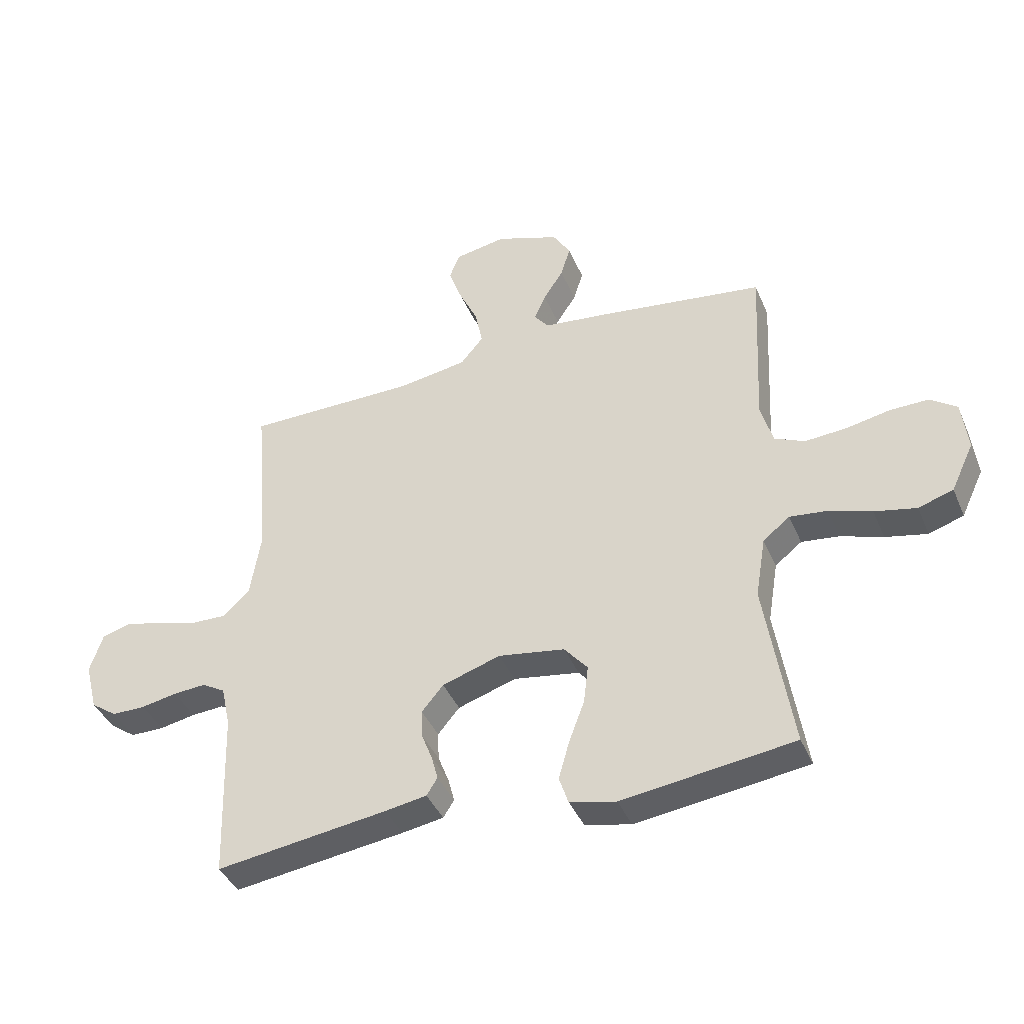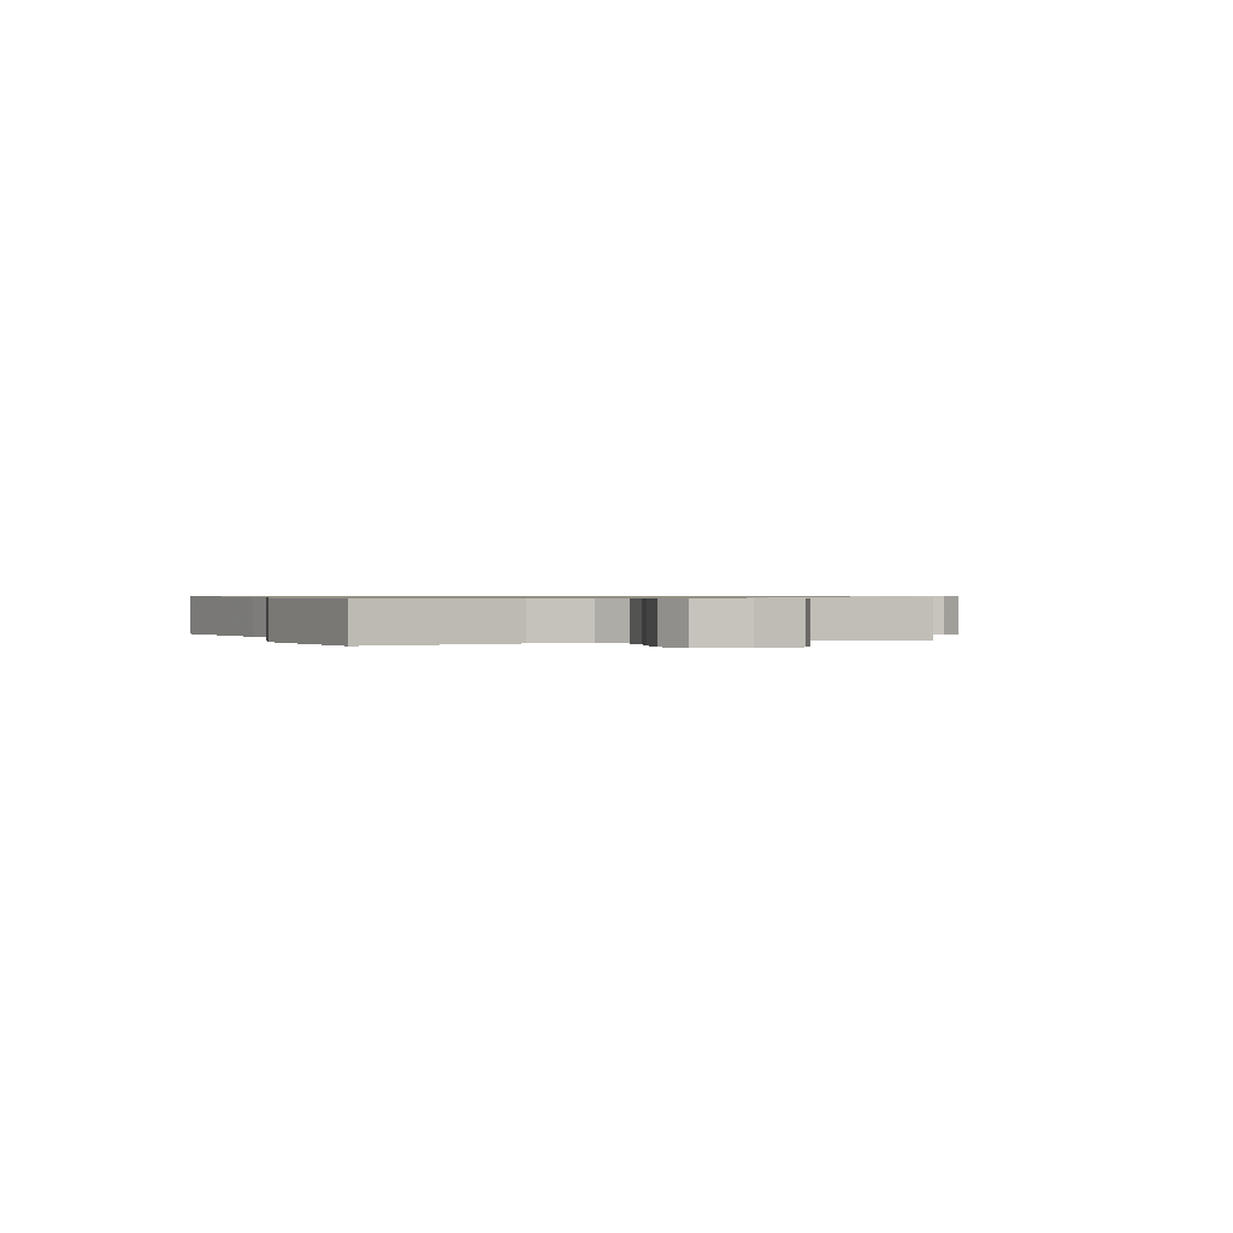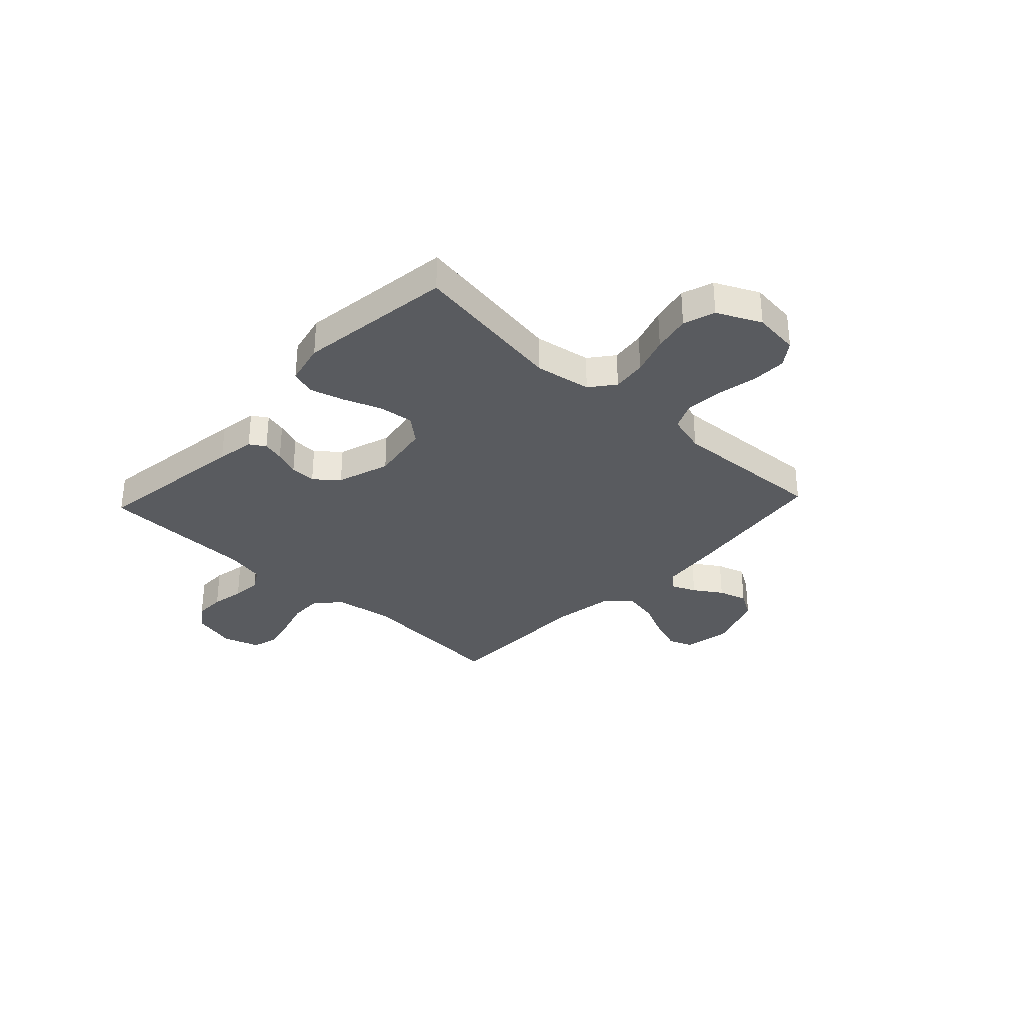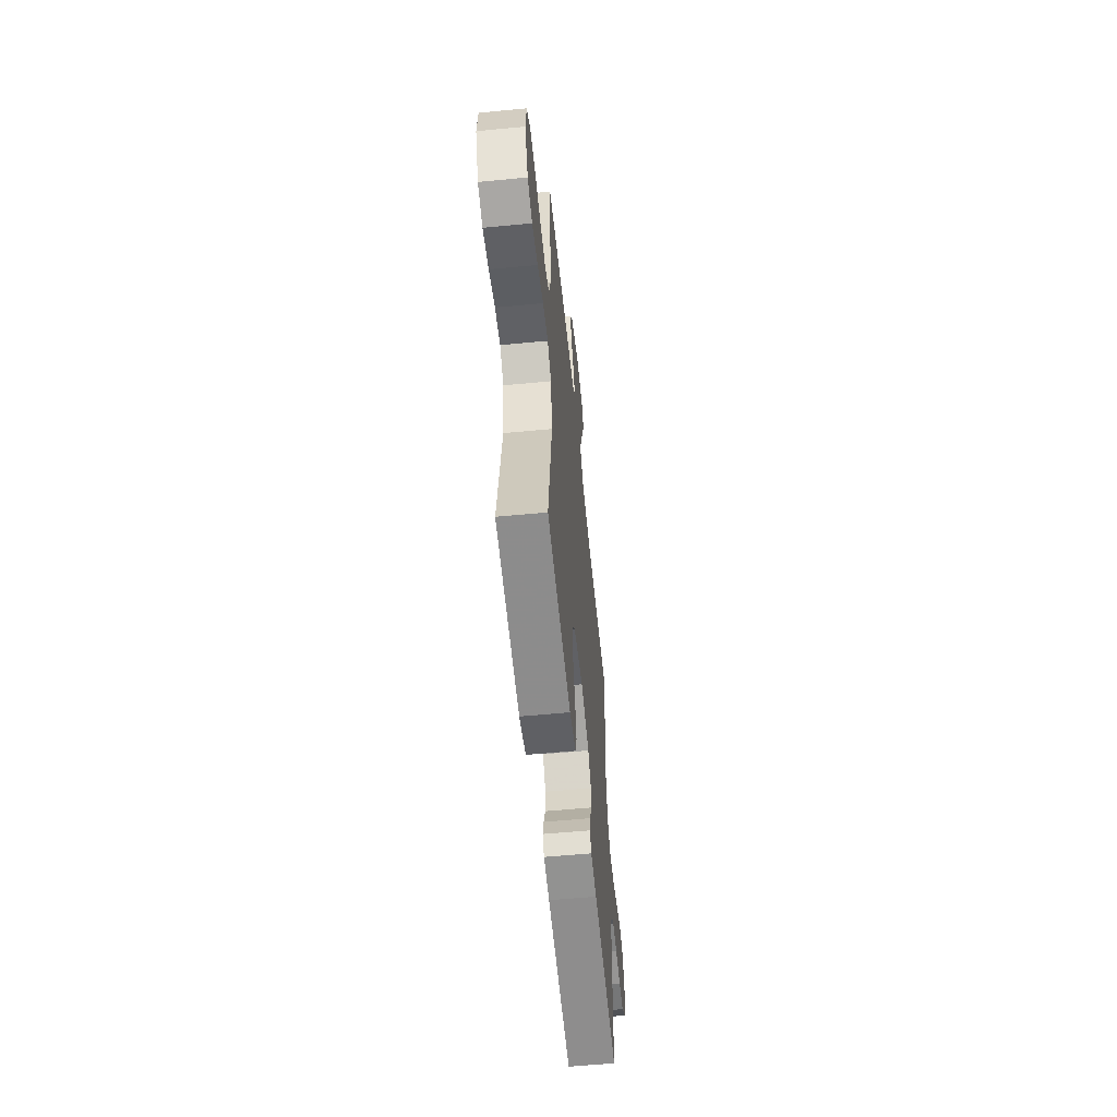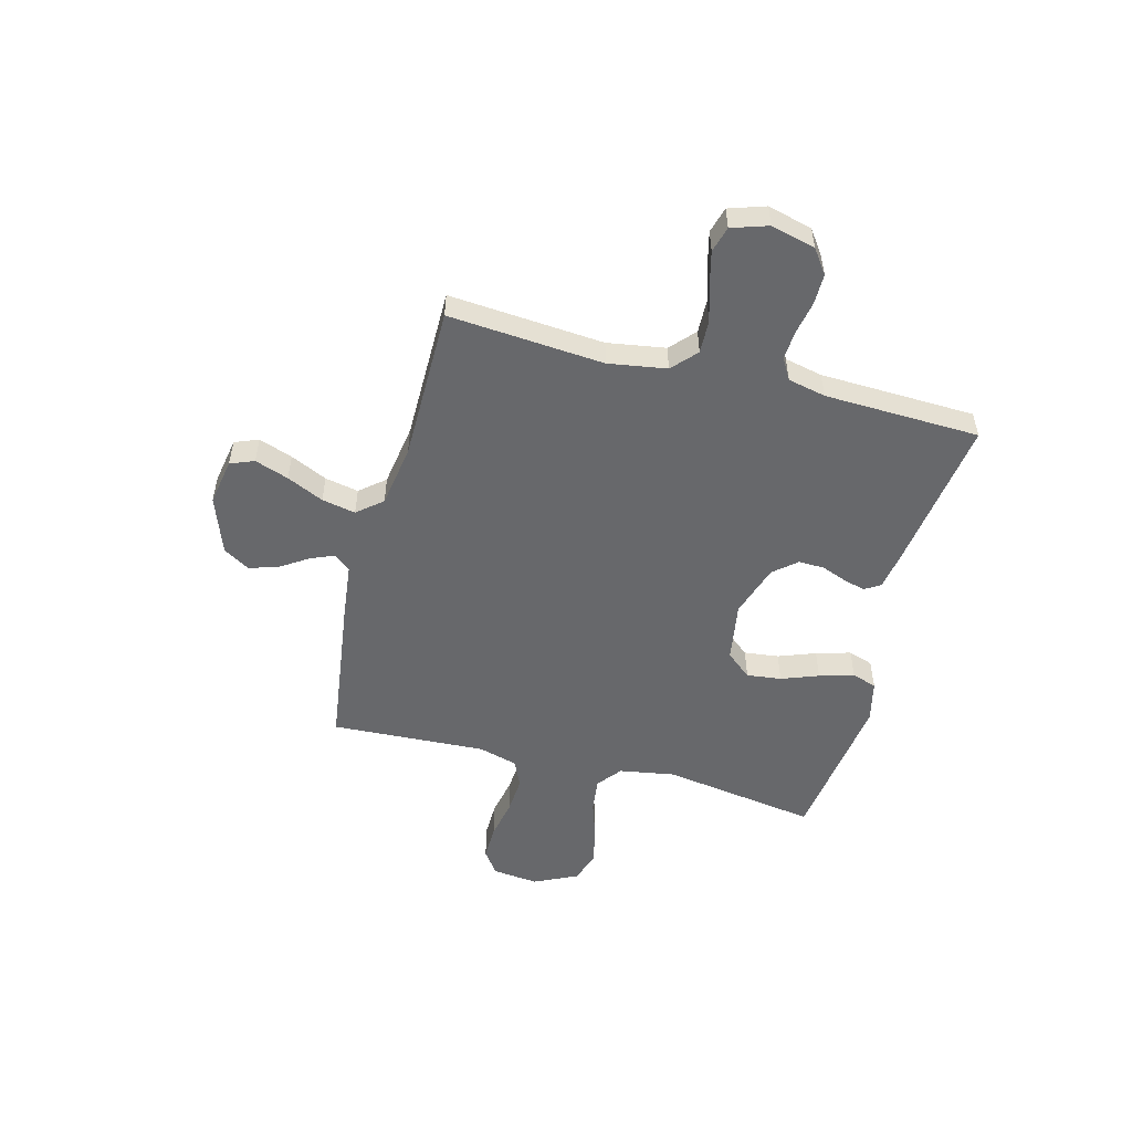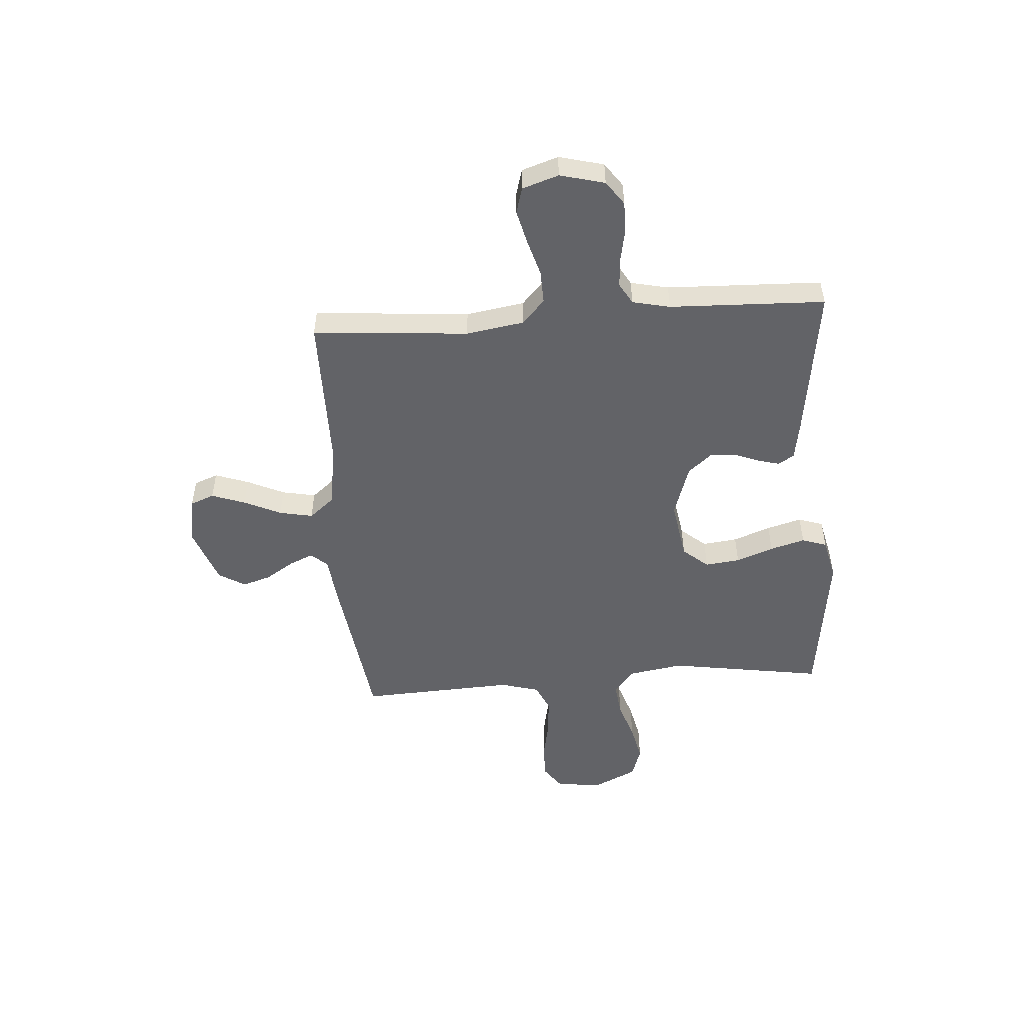
<metadata>
{"format":"obj","ext":"obj","renderer":"f3d","projection":"perspective","resolution":1024,"background":"white","views":[{"elev":-40.7,"azim":-158.2,"up":"+Z"},{"elev":0.7,"azim":-113.6,"up":"+Y"},{"elev":-32.4,"azim":-133.2,"up":"+Y"},{"elev":-57.0,"azim":-84.3,"up":"+Z"},{"elev":-52.4,"azim":75.3,"up":"+Y"},{"elev":-51.0,"azim":94.1,"up":"+Y"}]}
</metadata>
<code>
v 0.5 0.07 0.5
v 0.476 0.07 0.2
v 0.494 0.07 0.088
v 0.541 0.07 0.045
v 0.605 0.07 0.047
v 0.676 0.07 0.068
v 0.741 0.07 0.084
v 0.791 0.07 0.07
v 0.814 0.07 0
v 0.792 0.07 -0.086
v 0.746 0.07 -0.119
v 0.687 0.07 -0.119
v 0.624 0.07 -0.107
v 0.567 0.07 -0.103
v 0.526 0.07 -0.127
v 0.51 0.07 -0.2
v 0.5 0.07 -0.5
v 0.2 0.07 -0.459
v 0.127 0.07 -0.447
v 0.108 0.07 -0.417
v 0.119 0.07 -0.375
v 0.138 0.07 -0.326
v 0.14 0.07 -0.276
v 0.102 0.07 -0.231
v 0 0.07 -0.198
v -0.116 0.07 -0.217
v -0.157 0.07 -0.266
v -0.149 0.07 -0.333
v -0.122 0.07 -0.405
v -0.103 0.07 -0.472
v -0.119 0.07 -0.52
v -0.2 0.07 -0.539
v -0.5 0.07 -0.5
v -0.453 0.07 -0.2
v -0.471 0.07 -0.092
v -0.518 0.07 -0.055
v -0.584 0.07 -0.063
v -0.658 0.07 -0.088
v -0.731 0.07 -0.104
v -0.792 0.07 -0.084
v -0.832 0.07 0
v -0.822 0.07 0.089
v -0.776 0.07 0.122
v -0.708 0.07 0.121
v -0.631 0.07 0.106
v -0.559 0.07 0.101
v -0.506 0.07 0.125
v -0.485 0.07 0.2
v -0.5 0.07 0.5
v -0.2 0.07 0.541
v -0.096 0.07 0.553
v -0.07 0.07 0.585
v -0.09 0.07 0.631
v -0.125 0.07 0.685
v -0.142 0.07 0.74
v -0.111 0.07 0.791
v 0 0.07 0.831
v 0.09 0.07 0.815
v 0.108 0.07 0.769
v 0.085 0.07 0.704
v 0.052 0.07 0.633
v 0.039 0.07 0.568
v 0.079 0.07 0.52
v 0.2 0.07 0.501
v 0.5 0 0.5
v 0.476 0 0.2
v 0.494 0 0.088
v 0.541 0 0.045
v 0.605 0 0.047
v 0.676 0 0.068
v 0.741 0 0.084
v 0.791 0 0.07
v 0.814 0 0
v 0.792 0 -0.086
v 0.746 0 -0.119
v 0.687 0 -0.119
v 0.624 0 -0.107
v 0.567 0 -0.103
v 0.526 0 -0.127
v 0.51 0 -0.2
v 0.5 0 -0.5
v 0.2 0 -0.459
v 0.127 0 -0.447
v 0.108 0 -0.417
v 0.119 0 -0.375
v 0.138 0 -0.326
v 0.14 0 -0.276
v 0.102 0 -0.231
v 0 0 -0.198
v -0.116 0 -0.217
v -0.157 0 -0.266
v -0.149 0 -0.333
v -0.122 0 -0.405
v -0.103 0 -0.472
v -0.119 0 -0.52
v -0.2 0 -0.539
v -0.5 0 -0.5
v -0.453 0 -0.2
v -0.471 0 -0.092
v -0.518 0 -0.055
v -0.584 0 -0.063
v -0.658 0 -0.088
v -0.731 0 -0.104
v -0.792 0 -0.084
v -0.832 0 0
v -0.822 0 0.089
v -0.776 0 0.122
v -0.708 0 0.121
v -0.631 0 0.106
v -0.559 0 0.101
v -0.506 0 0.125
v -0.485 0 0.2
v -0.5 0 0.5
v -0.2 0 0.541
v -0.096 0 0.553
v -0.07 0 0.585
v -0.09 0 0.631
v -0.125 0 0.685
v -0.142 0 0.74
v -0.111 0 0.791
v 0 0 0.831
v 0.09 0 0.815
v 0.108 0 0.769
v 0.085 0 0.704
v 0.052 0 0.633
v 0.039 0 0.568
v 0.079 0 0.52
v 0.2 0 0.501
f 58 59 60 61
f 56 57 58 61
f 56 61 62
f 53 54 55 56
f 52 53 56 62
f 51 52 62 63
f 48 49 50 51
f 47 48 51 63
f 42 43 44 45
f 42 45 46
f 41 42 46
f 40 41 46
f 37 38 39 40
f 36 37 40 46
f 35 36 46 47
f 31 32 33 34
f 28 29 30 31
f 28 31 34 35
f 19 20 21 22
f 17 18 19 22
f 16 17 22 23
f 15 16 23 24
f 10 11 12 13
f 10 13 14
f 9 10 14
f 8 9 14
f 5 6 7 8
f 5 8 14 15
f 64 1 2
f 64 2 3
f 63 64 3
f 47 63 3
f 27 28 35 47
f 26 27 47
f 25 26 47 3
f 24 25 3 4
f 4 5 15 24
f 125 124 123 122
f 125 122 121 120
f 126 125 120
f 120 119 118 117
f 126 120 117 116
f 127 126 116 115
f 115 114 113 112
f 127 115 112 111
f 109 108 107 106
f 110 109 106
f 110 106 105
f 110 105 104
f 104 103 102 101
f 110 104 101 100
f 111 110 100 99
f 98 97 96 95
f 95 94 93 92
f 99 98 95 92
f 86 85 84 83
f 86 83 82 81
f 87 86 81 80
f 88 87 80 79
f 77 76 75 74
f 78 77 74
f 78 74 73
f 78 73 72
f 72 71 70 69
f 79 78 72 69
f 66 65 128
f 67 66 128
f 67 128 127
f 67 127 111
f 111 99 92 91
f 111 91 90
f 67 111 90 89
f 68 67 89 88
f 88 79 69 68
f 1 65 66 2
f 2 66 67 3
f 3 67 68 4
f 4 68 69 5
f 5 69 70 6
f 6 70 71 7
f 7 71 72 8
f 8 72 73 9
f 9 73 74 10
f 10 74 75 11
f 11 75 76 12
f 12 76 77 13
f 13 77 78 14
f 14 78 79 15
f 15 79 80 16
f 16 80 81 17
f 17 81 82 18
f 18 82 83 19
f 19 83 84 20
f 20 84 85 21
f 21 85 86 22
f 22 86 87 23
f 23 87 88 24
f 24 88 89 25
f 25 89 90 26
f 26 90 91 27
f 27 91 92 28
f 28 92 93 29
f 29 93 94 30
f 30 94 95 31
f 31 95 96 32
f 32 96 97 33
f 33 97 98 34
f 34 98 99 35
f 35 99 100 36
f 36 100 101 37
f 37 101 102 38
f 38 102 103 39
f 39 103 104 40
f 40 104 105 41
f 41 105 106 42
f 42 106 107 43
f 43 107 108 44
f 44 108 109 45
f 45 109 110 46
f 46 110 111 47
f 47 111 112 48
f 48 112 113 49
f 49 113 114 50
f 50 114 115 51
f 51 115 116 52
f 52 116 117 53
f 53 117 118 54
f 54 118 119 55
f 55 119 120 56
f 56 120 121 57
f 57 121 122 58
f 58 122 123 59
f 59 123 124 60
f 60 124 125 61
f 61 125 126 62
f 62 126 127 63
f 63 127 128 64
f 64 128 65 1

</code>
